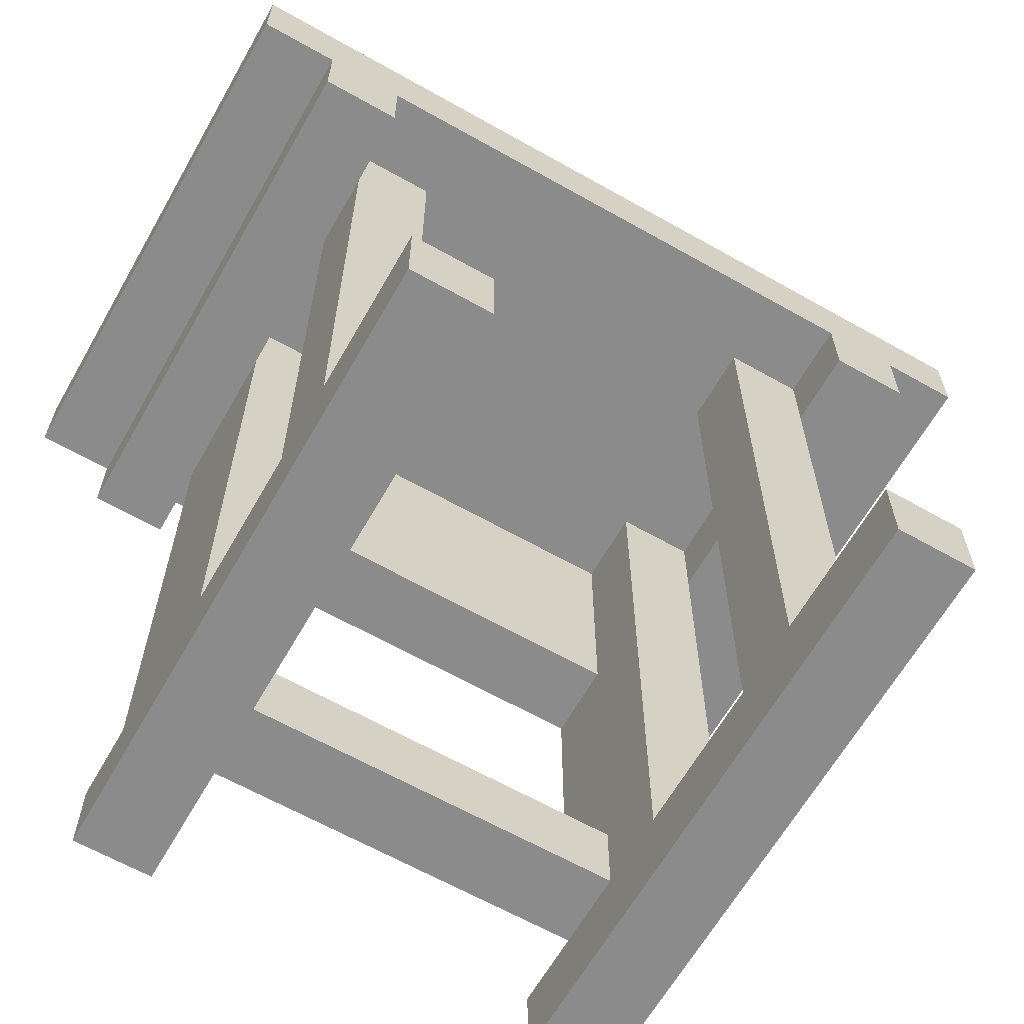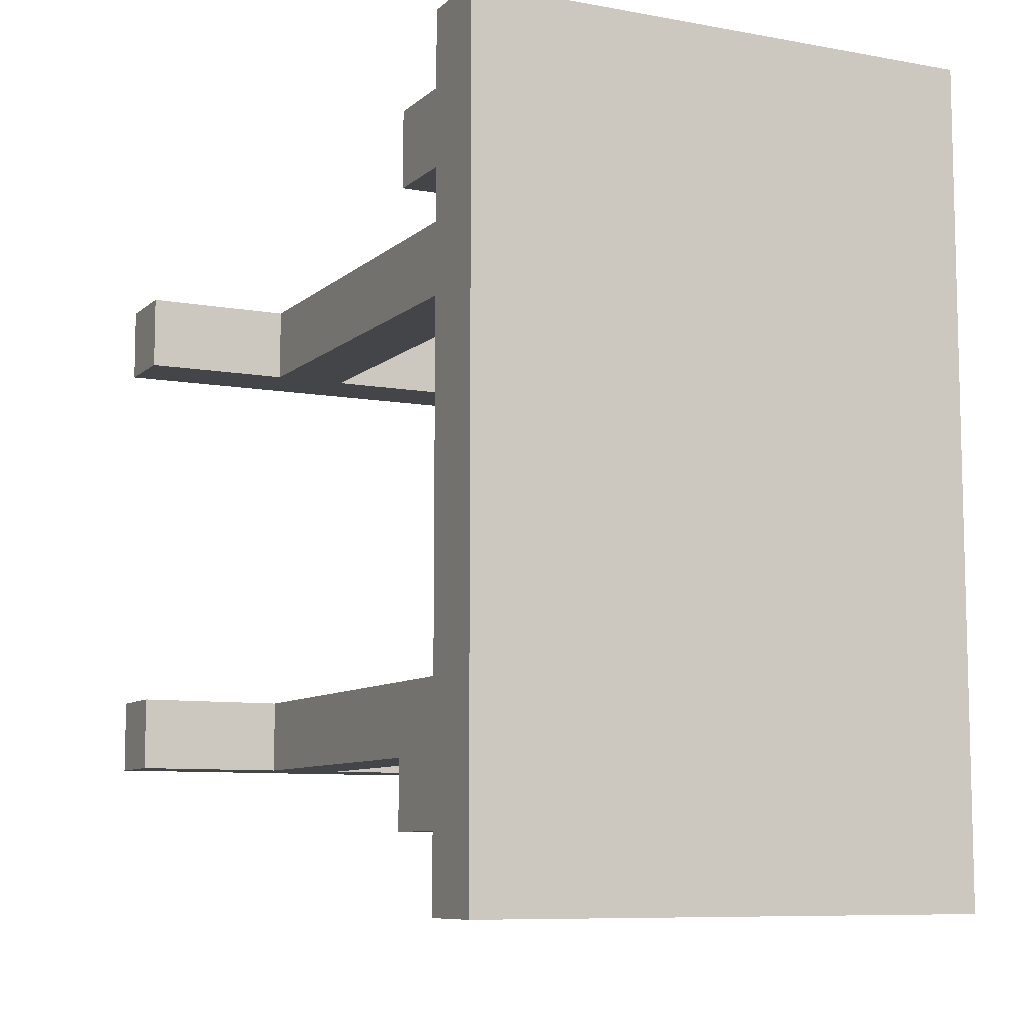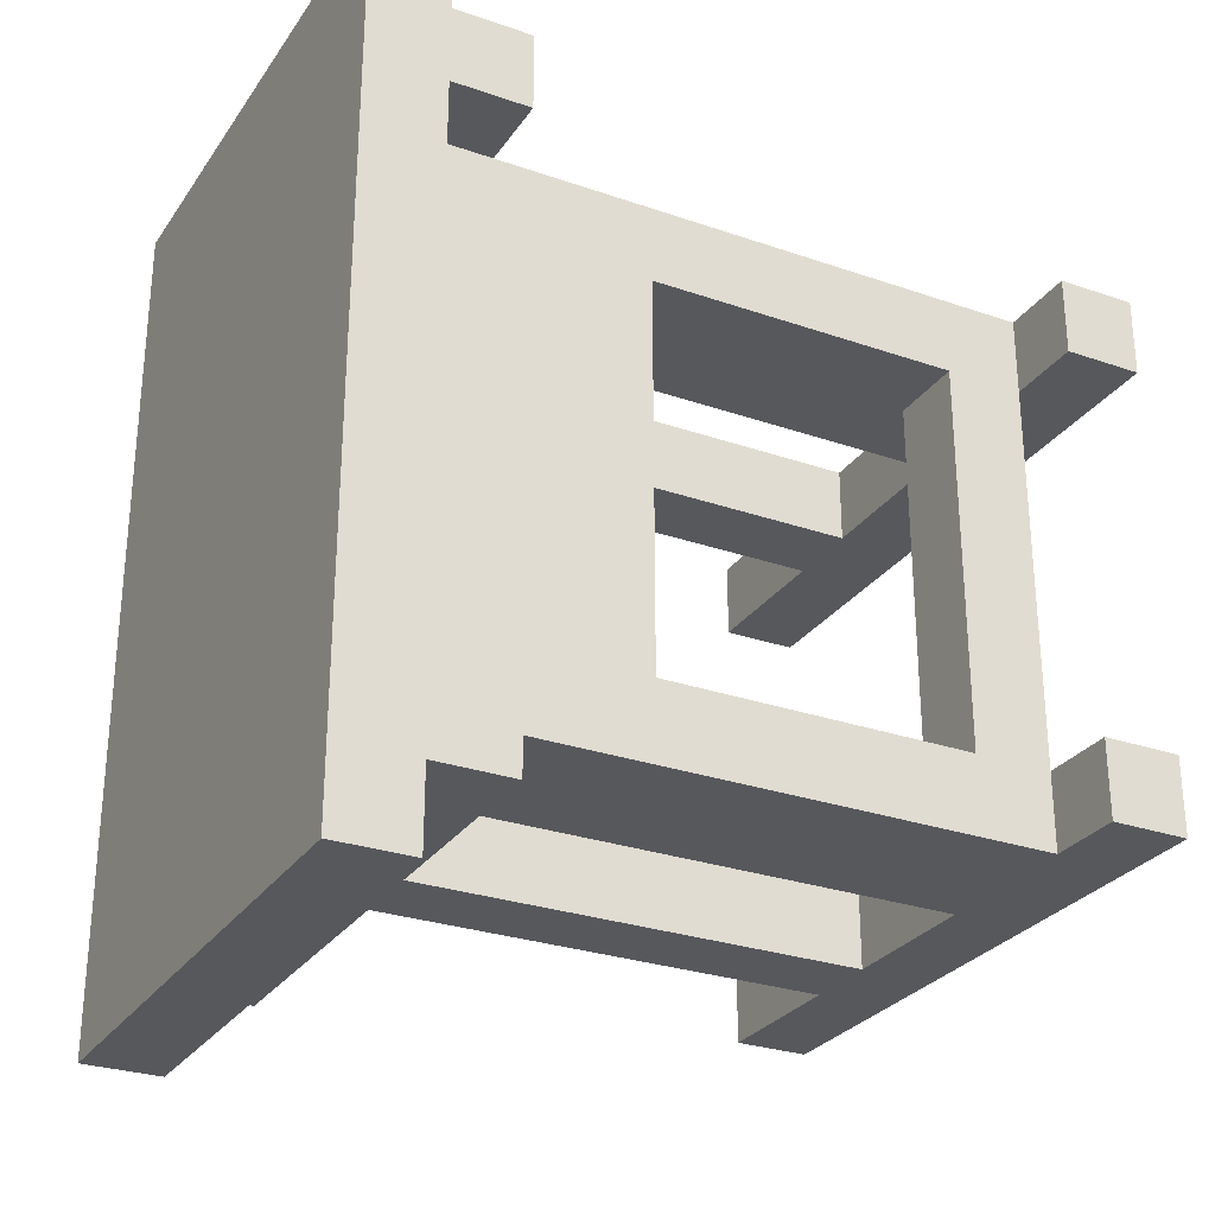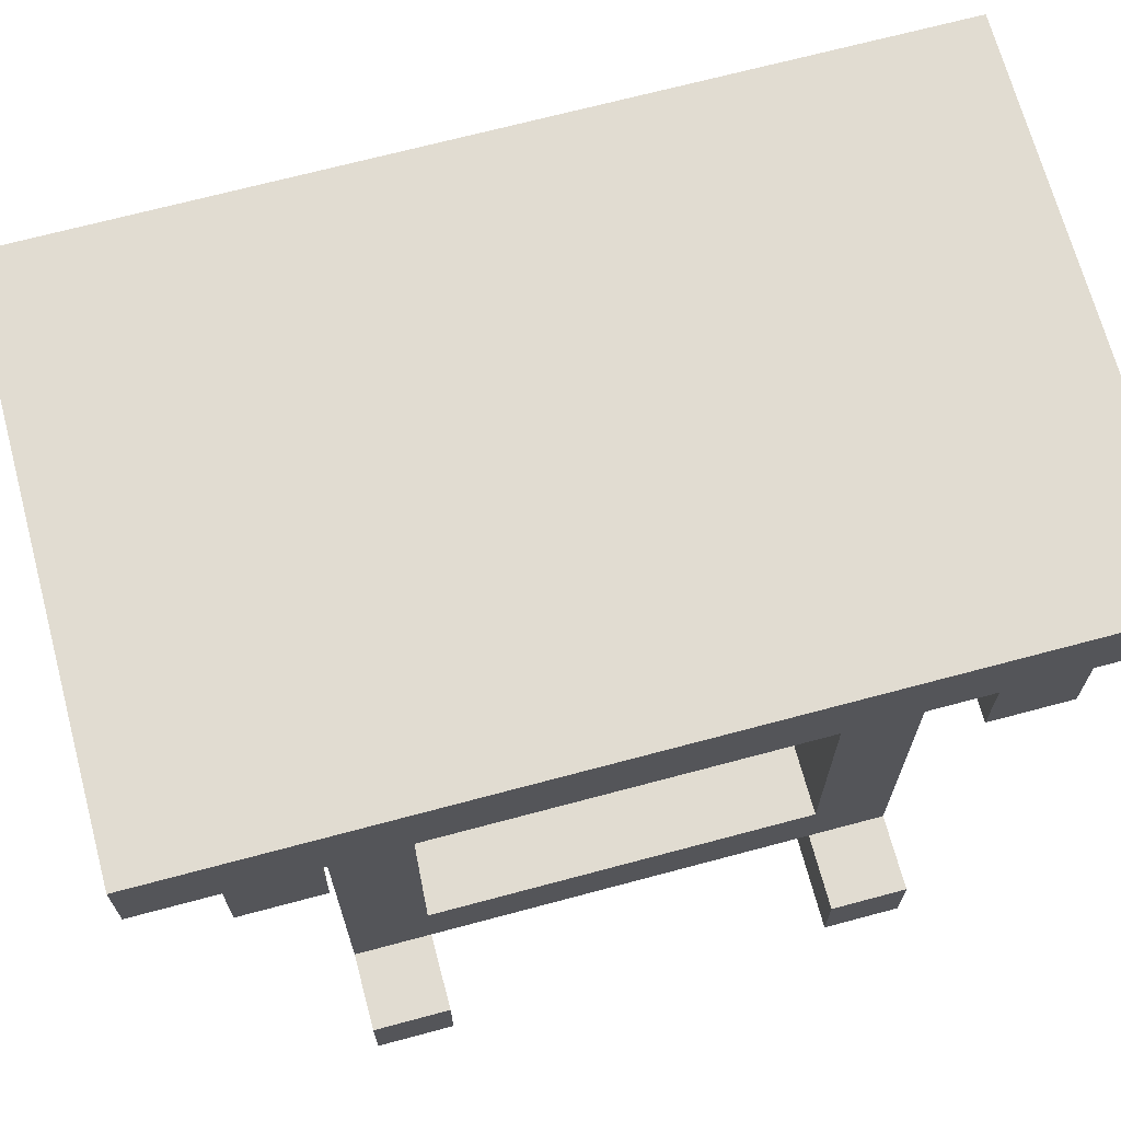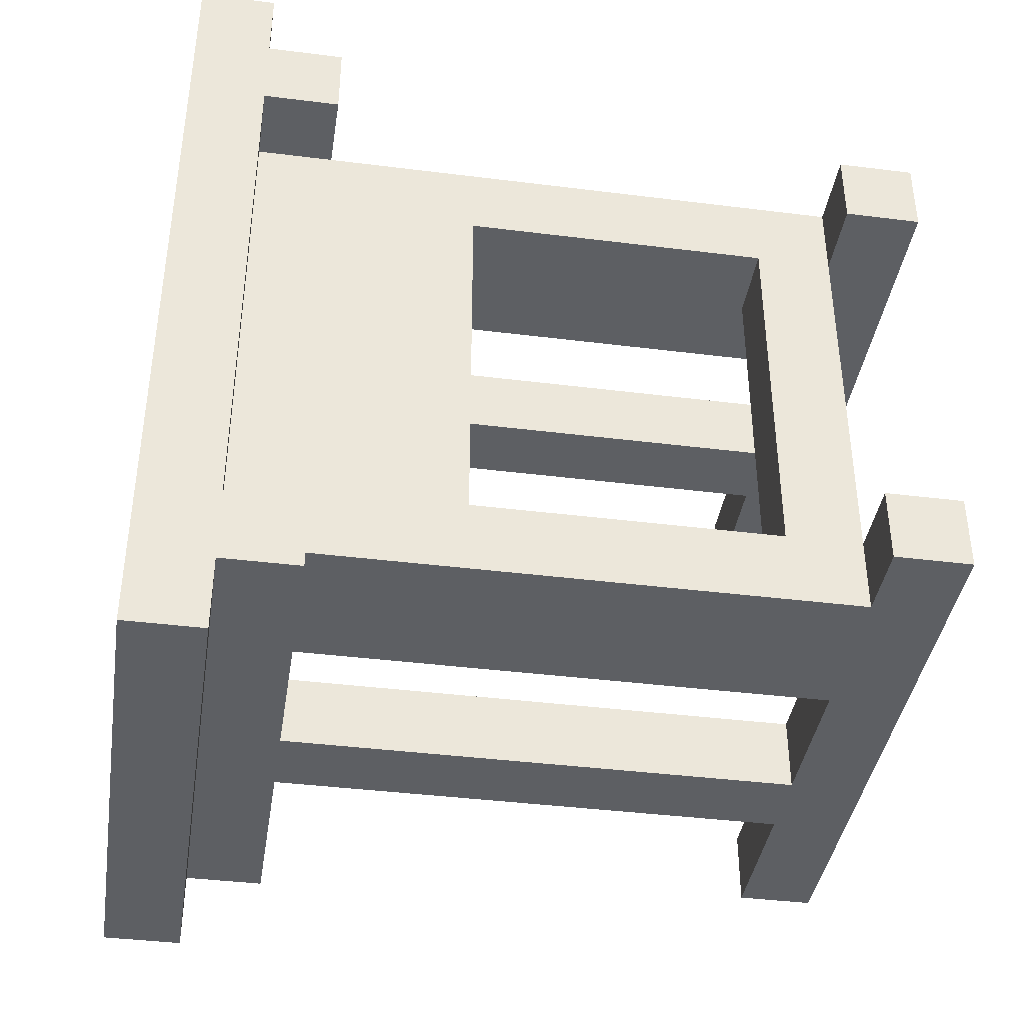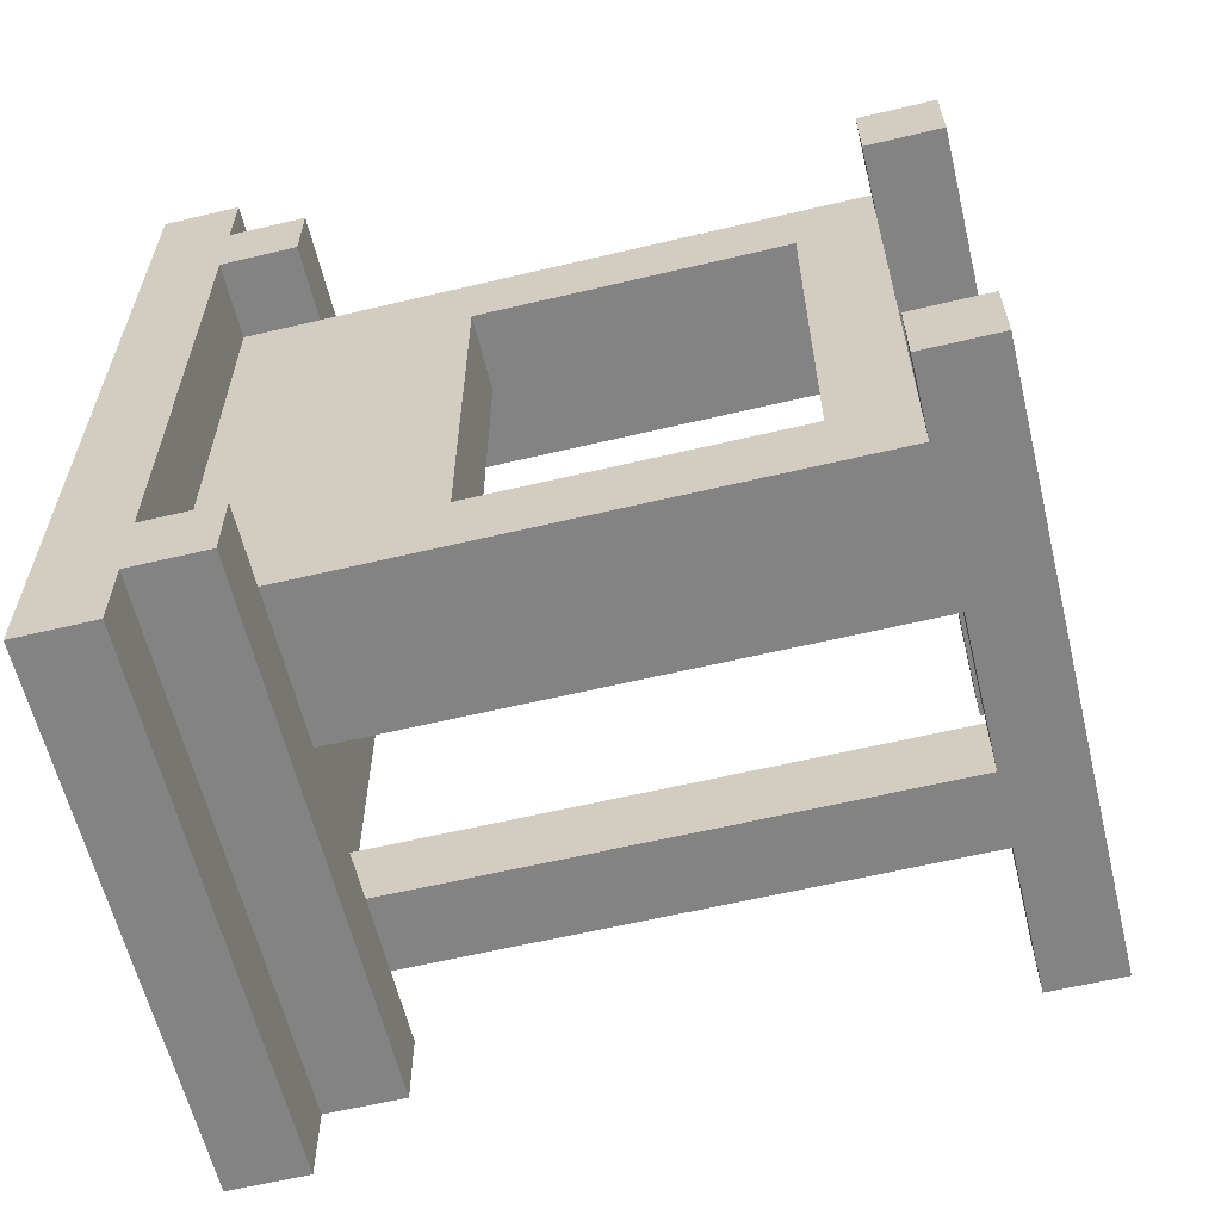
<metadata>
{"format":"obj","ext":"obj","renderer":"f3d","projection":"perspective","resolution":1024,"background":"white","views":[{"elev":-64.0,"azim":60.3,"up":"+Y"},{"elev":-8.6,"azim":153.8,"up":"+Z"},{"elev":-28.2,"azim":-117.6,"up":"+Z"},{"elev":69.0,"azim":-105.0,"up":"+Y"},{"elev":-40.0,"azim":-98.8,"up":"+Z"},{"elev":-61.1,"azim":-76.4,"up":"+Z"}]}
</metadata>
<code>
o
v -5.6 0.1 1.8
v -5.6 0.1 1.7
v -5.6 0.1 1.2
v -5.6 0.1 1.1
v -5.6 0.2 1.8
v -5.6 0.2 1.7
v -5.6 0.2 1.2
v -5.6 0.2 1.1
v -5.6 0.9 1.9
v -5.6 0.9 1.8
v -5.6 0.9 1.1
v -5.6 0.9 1
v -5.6 1 2
v -5.6 1 1.9
v -5.6 1 1.8
v -5.6 1 1.1
v -5.6 1 1
v -5.6 1 0.9
v -5.6 1.1 2
v -5.6 1.1 0.9
v -5.5 0.2 1.8
v -5.5 0.2 1.7
v -5.5 0.2 1.2
v -5.5 0.2 1.1
v -5.5 0.3 1.7
v -5.5 0.3 1.2
v -5.5 0.7 1.7
v -5.5 0.7 1.2
v -5.5 0.8 1.7
v -5.5 0.8 1.2
v -5.5 0.9 1.8
v -5.5 0.9 1.1
v -5.5 1 1.8
v -5.5 1 1.7
v -5.5 1 1.2
v -5.5 1 1.1
v -5.1 0.2 1.8
v -5.1 0.2 1.7
v -5.1 0.2 1.2
v -5.1 0.2 1.1
v -5.1 0.9 1.8
v -5.1 0.9 1.1
v -5.1 1 1.8
v -5.1 1 1.7
v -5.1 1 1.2
v -5.1 1 1.1
v -5.4 0.2 1.7
v -5.4 0.2 1.2
v -5.4 0.3 1.7
v -5.4 0.3 1.2
v -5.4 0.7 1.7
v -5.4 0.7 1.2
v -5.4 0.8 1.7
v -5.4 0.8 1.2
v -5.4 1 1.7
v -5.4 1 1.2
v -5.3 0.2 1.8
v -5.3 0.2 1.7
v -5.3 0.2 1.2
v -5.3 0.2 1.1
v -5.3 0.9 1.8
v -5.3 0.9 1.1
v -5.3 1 1.8
v -5.3 1 1.7
v -5.3 1 1.2
v -5.3 1 1.1
v -5 0.2 1.8
v -5 0.2 1.7
v -5 0.2 1.2
v -5 0.2 1.1
v -5 0.9 1.8
v -5 0.9 1.1
v -5 1 1.8
v -5 1 1.7
v -5 1 1.2
v -5 1 1.1
v -4.9 0.9 1.9
v -4.9 0.9 1.8
v -4.9 0.9 1.1
v -4.9 0.9 1
v -4.9 1 2
v -4.9 1 1.9
v -4.9 1 1.8
v -4.9 1 1.1
v -4.9 1 1
v -4.9 1 0.9
v -4.9 1.1 2
v -4.9 1.1 0.9
v -4.8 0.1 1.8
v -4.8 0.1 1.7
v -4.8 0.1 1.2
v -4.8 0.1 1.1
v -4.8 0.2 1.8
v -4.8 0.2 1.7
v -4.8 0.2 1.2
v -4.8 0.2 1.1
v -5.6 1 2
v -5.6 1.1 2
v -4.9 1 2
v -4.9 1.1 2
v -5.6 0.9 1.9
v -5.6 1 1.9
v -4.9 0.9 1.9
v -4.9 1 1.9
v -5.6 0.1 1.8
v -5.6 0.2 1.8
v -5.5 0.2 1.8
v -5.5 0.9 1.8
v -5.3 0.2 1.8
v -5.3 0.9 1.8
v -5.1 0.2 1.8
v -5.1 0.9 1.8
v -5 0.2 1.8
v -5 0.9 1.8
v -4.8 0.1 1.8
v -4.8 0.2 1.8
v -5.6 0.1 1.2
v -5.6 0.2 1.2
v -5.5 0.2 1.2
v -5.5 0.3 1.2
v -5.5 0.7 1.2
v -5.4 0.2 1.2
v -5.4 0.3 1.2
v -5.4 0.7 1.2
v -5.4 0.8 1.2
v -5.4 1 1.2
v -5.3 0.2 1.2
v -5.3 1 1.2
v -5.1 0.2 1.2
v -5.1 1 1.2
v -5 0.2 1.2
v -5 1 1.2
v -4.8 0.1 1.2
v -4.8 0.2 1.2
v -5.6 0.9 1.1
v -5.6 1 1.1
v -5.5 0.9 1.1
v -5.5 1 1.1
v -5.3 0.9 1.1
v -5.3 1 1.1
v -5.1 0.9 1.1
v -5.1 1 1.1
v -5 0.9 1.1
v -5 1 1.1
v -4.9 0.9 1.1
v -4.9 1 1.1
v -5.6 0.9 1.8
v -5.6 1 1.8
v -5.5 0.9 1.8
v -5.5 1 1.8
v -5.3 0.9 1.8
v -5.3 1 1.8
v -5.1 0.9 1.8
v -5.1 1 1.8
v -5 0.9 1.8
v -5 1 1.8
v -4.9 0.9 1.8
v -4.9 1 1.8
v -5.6 0.1 1.7
v -5.6 0.2 1.7
v -5.5 0.2 1.7
v -5.5 0.3 1.7
v -5.5 0.7 1.7
v -5.4 0.2 1.7
v -5.4 0.3 1.7
v -5.4 0.7 1.7
v -5.4 0.8 1.7
v -5.4 1 1.7
v -5.3 0.2 1.7
v -5.3 1 1.7
v -5.1 0.2 1.7
v -5.1 1 1.7
v -5 0.2 1.7
v -5 1 1.7
v -4.8 0.1 1.7
v -4.8 0.2 1.7
v -5.6 0.1 1.1
v -5.6 0.2 1.1
v -5.5 0.2 1.1
v -5.5 0.9 1.1
v -5.3 0.2 1.1
v -5.3 0.9 1.1
v -5.1 0.2 1.1
v -5.1 0.9 1.1
v -5 0.2 1.1
v -5 0.9 1.1
v -4.8 0.1 1.1
v -4.8 0.2 1.1
v -5.6 0.9 1
v -5.6 1 1
v -4.9 0.9 1
v -4.9 1 1
v -5.6 1 0.9
v -5.6 1.1 0.9
v -4.9 1 0.9
v -4.9 1.1 0.9
v -5.6 0.1 1.8
v -4.8 0.1 1.8
v -5.6 0.1 1.7
v -4.8 0.1 1.7
v -5.6 0.1 1.2
v -4.8 0.1 1.2
v -5.6 0.1 1.1
v -4.8 0.1 1.1
v -5.5 0.2 1.7
v -5.4 0.2 1.7
v -5.5 0.2 1.2
v -5.4 0.2 1.2
v -5.5 0.7 1.7
v -5.4 0.7 1.7
v -5.5 0.7 1.2
v -5.4 0.7 1.2
v -5.6 0.9 1.9
v -4.9 0.9 1.9
v -5.6 0.9 1.8
v -5.5 0.9 1.8
v -5.3 0.9 1.8
v -5.1 0.9 1.8
v -5 0.9 1.8
v -4.9 0.9 1.8
v -5.6 0.9 1.1
v -5.5 0.9 1.1
v -5.3 0.9 1.1
v -5.1 0.9 1.1
v -5 0.9 1.1
v -4.9 0.9 1.1
v -5.6 0.9 1
v -4.9 0.9 1
v -5.6 1 2
v -4.9 1 2
v -5.6 1 1.9
v -4.9 1 1.9
v -5.6 1 1.8
v -5.5 1 1.8
v -5.3 1 1.8
v -5.1 1 1.8
v -5 1 1.8
v -4.9 1 1.8
v -5.5 1 1.7
v -5.4 1 1.7
v -5.3 1 1.7
v -5.1 1 1.7
v -5 1 1.7
v -5.5 1 1.2
v -5.4 1 1.2
v -5.3 1 1.2
v -5.1 1 1.2
v -5 1 1.2
v -5.6 1 1.1
v -5.5 1 1.1
v -5.3 1 1.1
v -5.1 1 1.1
v -5 1 1.1
v -4.9 1 1.1
v -5.6 1 1
v -4.9 1 1
v -5.6 1 0.9
v -4.9 1 0.9
v -5.6 0.2 1.8
v -5.5 0.2 1.8
v -5.3 0.2 1.8
v -5.1 0.2 1.8
v -5 0.2 1.8
v -4.8 0.2 1.8
v -5.6 0.2 1.7
v -5.5 0.2 1.7
v -5.3 0.2 1.7
v -5.1 0.2 1.7
v -5 0.2 1.7
v -4.8 0.2 1.7
v -5.6 0.2 1.2
v -5.5 0.2 1.2
v -5.3 0.2 1.2
v -5.1 0.2 1.2
v -5 0.2 1.2
v -4.8 0.2 1.2
v -5.6 0.2 1.1
v -5.5 0.2 1.1
v -5.3 0.2 1.1
v -5.1 0.2 1.1
v -5 0.2 1.1
v -4.8 0.2 1.1
v -5.5 0.3 1.7
v -5.4 0.3 1.7
v -5.5 0.3 1.2
v -5.4 0.3 1.2
v -5.6 1.1 2
v -4.9 1.1 2
v -5.6 1.1 0.9
v -4.9 1.1 0.9
f 5 2 1
f 6 2 5
f 7 4 3
f 8 4 7
f 14 10 9
f 15 10 14
f 16 12 11
f 17 12 16
f 19 15 14
f 19 18 17
f 19 17 16
f 19 16 15
f 19 14 13
f 20 18 19
f 25 22 21
f 25 24 23
f 25 23 22
f 26 24 25
f 27 25 21
f 28 24 26
f 29 27 21
f 29 28 27
f 30 24 28
f 30 28 29
f 31 29 21
f 32 24 30
f 33 29 31
f 34 30 29
f 34 29 33
f 35 32 30
f 35 30 34
f 36 32 35
f 41 38 37
f 42 40 39
f 43 38 41
f 44 38 43
f 45 42 39
f 46 42 45
f 47 48 49
f 49 48 50
f 51 52 53
f 53 52 54
f 53 54 55
f 55 54 56
f 57 58 61
f 59 60 62
f 61 58 63
f 63 58 64
f 59 62 65
f 65 62 66
f 67 68 71
f 69 70 72
f 71 68 73
f 73 68 74
f 69 72 75
f 75 72 76
f 77 78 82
f 82 78 83
f 79 80 84
f 84 80 85
f 82 83 87
f 85 86 87
f 84 85 87
f 83 84 87
f 81 82 87
f 87 86 88
f 89 90 93
f 93 90 94
f 91 92 95
f 95 92 96
f 99 98 97
f 100 98 99
f 103 102 101
f 104 102 103
f 107 106 105
f 109 107 105
f 109 108 107
f 110 108 109
f 111 109 105
f 113 111 105
f 113 112 111
f 114 112 113
f 115 113 105
f 116 113 115
f 119 118 117
f 122 119 117
f 123 121 120
f 124 121 123
f 127 122 117
f 127 126 125
f 127 125 124
f 127 124 123
f 127 123 122
f 128 126 127
f 129 127 117
f 131 129 117
f 131 130 129
f 132 130 131
f 133 131 117
f 134 131 133
f 137 136 135
f 138 136 137
f 141 140 139
f 142 140 141
f 145 144 143
f 146 144 145
f 147 148 149
f 149 148 150
f 151 152 153
f 153 152 154
f 155 156 157
f 157 156 158
f 159 160 161
f 159 161 164
f 162 163 165
f 165 163 166
f 159 164 169
f 167 168 169
f 166 167 169
f 165 166 169
f 164 165 169
f 169 168 170
f 159 169 171
f 159 171 173
f 171 172 173
f 173 172 174
f 159 173 175
f 175 173 176
f 177 178 179
f 177 179 181
f 179 180 181
f 181 180 182
f 177 181 183
f 177 183 185
f 183 184 185
f 185 184 186
f 177 185 187
f 187 185 188
f 189 190 191
f 191 190 192
f 193 194 195
f 195 194 196
f 199 198 197
f 200 198 199
f 203 202 201
f 204 202 203
f 207 206 205
f 208 206 207
f 211 210 209
f 212 210 211
f 215 214 213
f 216 214 215
f 217 214 216
f 218 214 217
f 219 214 218
f 220 214 219
f 227 222 221
f 227 226 225
f 227 225 224
f 227 224 223
f 227 223 222
f 228 226 227
f 231 230 229
f 232 230 231
f 239 234 233
f 241 236 235
f 242 236 241
f 243 238 237
f 244 239 233
f 245 242 241
f 245 243 242
f 245 241 240
f 246 243 245
f 247 243 246
f 248 238 243
f 248 243 247
f 249 244 233
f 250 244 249
f 251 247 246
f 252 247 251
f 253 238 248
f 254 238 253
f 257 256 255
f 258 256 257
f 259 260 265
f 265 260 266
f 261 262 267
f 267 262 268
f 263 264 269
f 269 264 270
f 271 272 277
f 277 272 278
f 273 274 279
f 279 274 280
f 275 276 281
f 281 276 282
f 283 284 285
f 285 284 286
f 287 288 289
f 289 288 290

</code>
